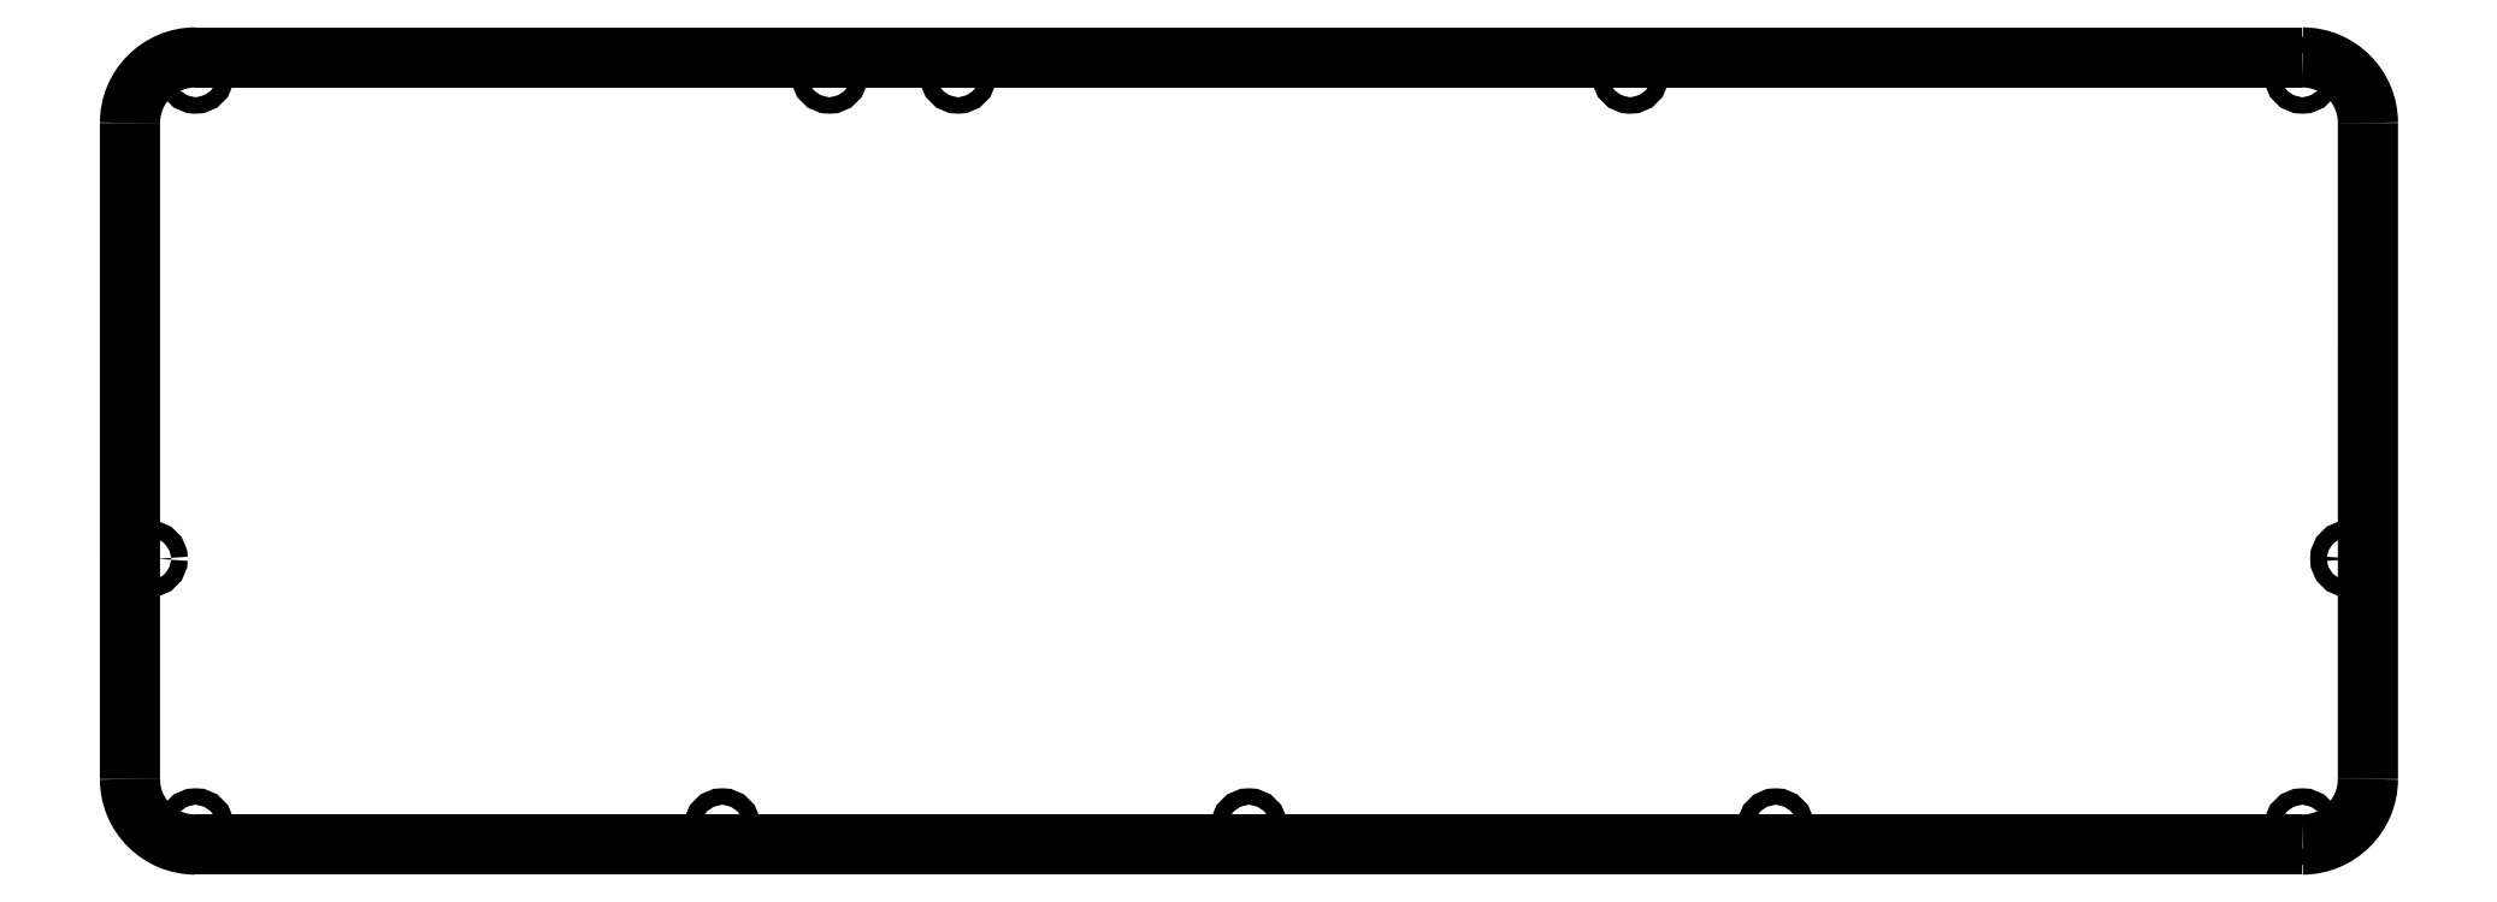
<metadata>
{"format":"dxf","ext":"dxf","renderer":"ezdxf+matplotlib","layout":"modelspace","background":"white","min_lineweight":24,"dpi":150}
</metadata>
<code>
0
SECTION
2
ENTITIES
0
ARC
8
3mm bottom
10
4.764
20
37.21
30
0
40
12.75
50
90
51
-180
0
ARC
8
3mm bottom
10
414.3
20
37.21
30
0
40
12.75
50
-0
51
90
0
ARC
8
3mm bottom
10
414.3
20
-90.49
30
0
40
12.75
50
-90
51
-0
0
ARC
8
3mm bottom
10
4.761
20
-90.49
30
0
40
12.75
50
-180
51
-90
0
POLYLINE
8
3mm bottom
70
0
66
1
10
0
20
0
30
0
0
VERTEX
8
3mm bottom
10
414.3
20
49.96
30
0
0
VERTEX
8
3mm bottom
10
4.764
20
49.96
30
0
0
SEQEND
8
3mm bottom
0
POLYLINE
8
3mm bottom
70
0
66
1
10
0
20
0
30
0
0
VERTEX
8
3mm bottom
10
-7.986
20
37.21
30
0
0
VERTEX
8
3mm bottom
10
-7.989
20
-90.49
30
0
0
SEQEND
8
3mm bottom
0
POLYLINE
8
3mm bottom
70
0
66
1
10
0
20
0
30
0
0
VERTEX
8
3mm bottom
10
4.761
20
-103.2
30
0
0
VERTEX
8
3mm bottom
10
414.3
20
-103.2
30
0
0
SEQEND
8
3mm bottom
0
POLYLINE
8
3mm bottom
70
0
66
1
10
0
20
0
30
0
0
VERTEX
8
3mm bottom
10
427.1
20
-90.49
30
0
0
VERTEX
8
3mm bottom
10
427.1
20
37.21
30
0
0
SEQEND
8
3mm bottom
0
CIRCLE
8
Screw holes
10
128
20
46.46
30
0
40
1.6
0
CIRCLE
8
Screw holes
10
4.764
20
46.46
30
0
40
1.6
0
CIRCLE
8
Screw holes
10
414.3
20
46.46
30
0
40
1.6
0
CIRCLE
8
Screw holes
10
153
20
46.46
30
0
40
1.6
0
CIRCLE
8
Screw holes
10
283.7
20
46.46
30
0
40
1.6
0
CIRCLE
8
Screw holes
10
-4.211
20
-47.62
30
0
40
1.6
0
CIRCLE
8
Screw holes
10
423.3
20
-47.62
30
0
40
1.6
0
CIRCLE
8
Screw holes
10
209.6
20
-99.74
30
0
40
1.6
0
CIRCLE
8
Screw holes
10
107.2
20
-99.74
30
0
40
1.6
0
CIRCLE
8
Screw holes
10
311.9
20
-99.74
30
0
40
1.6
0
CIRCLE
8
Screw holes
10
414.3
20
-99.74
30
0
40
1.6
0
CIRCLE
8
Screw holes
10
4.764
20
-99.74
30
0
40
1.6
0
ENDSEC
0
EOF

</code>
